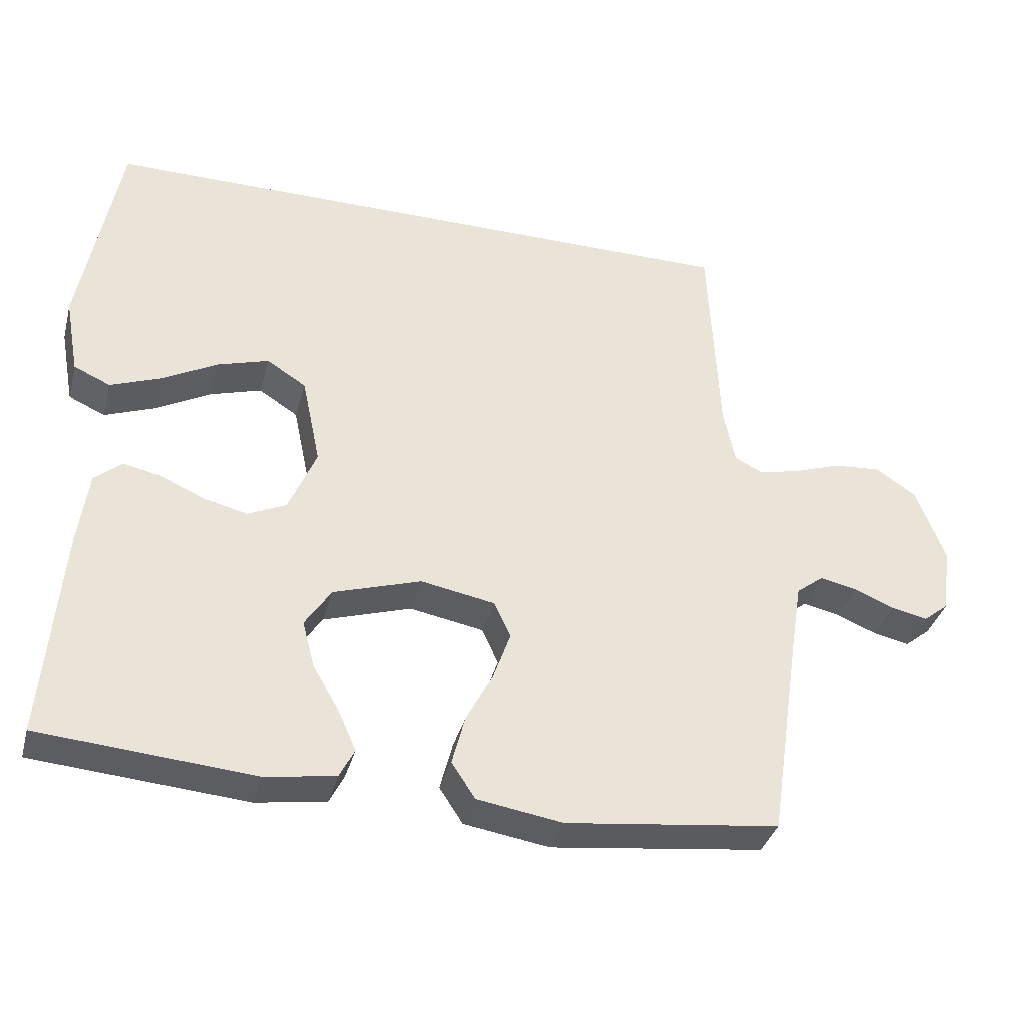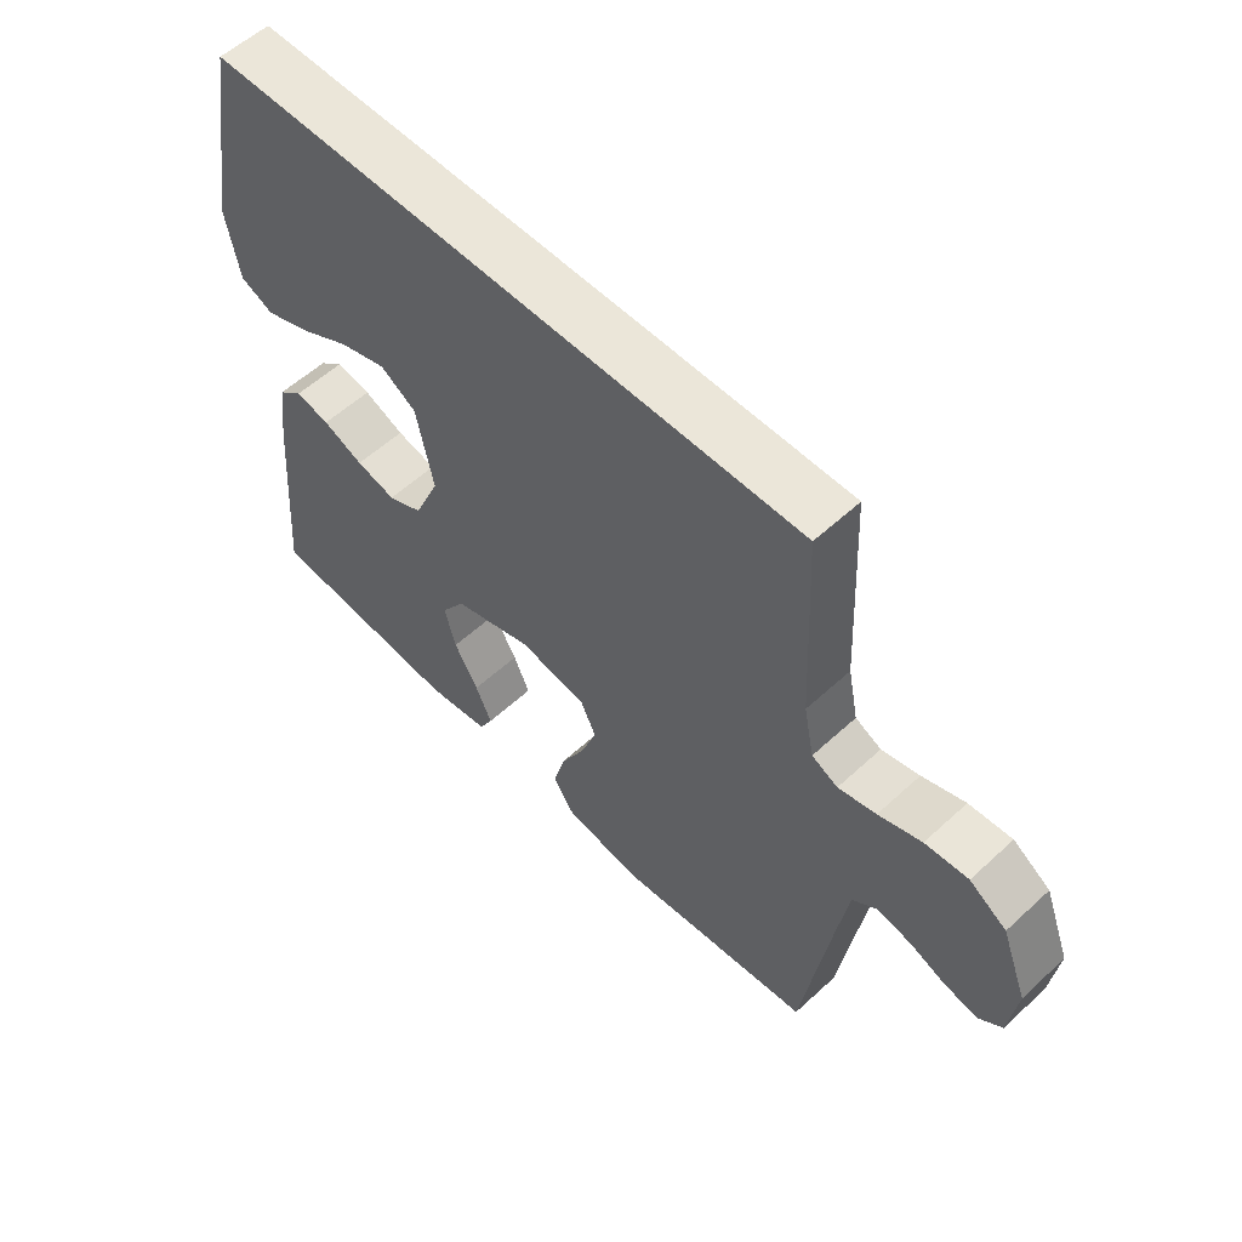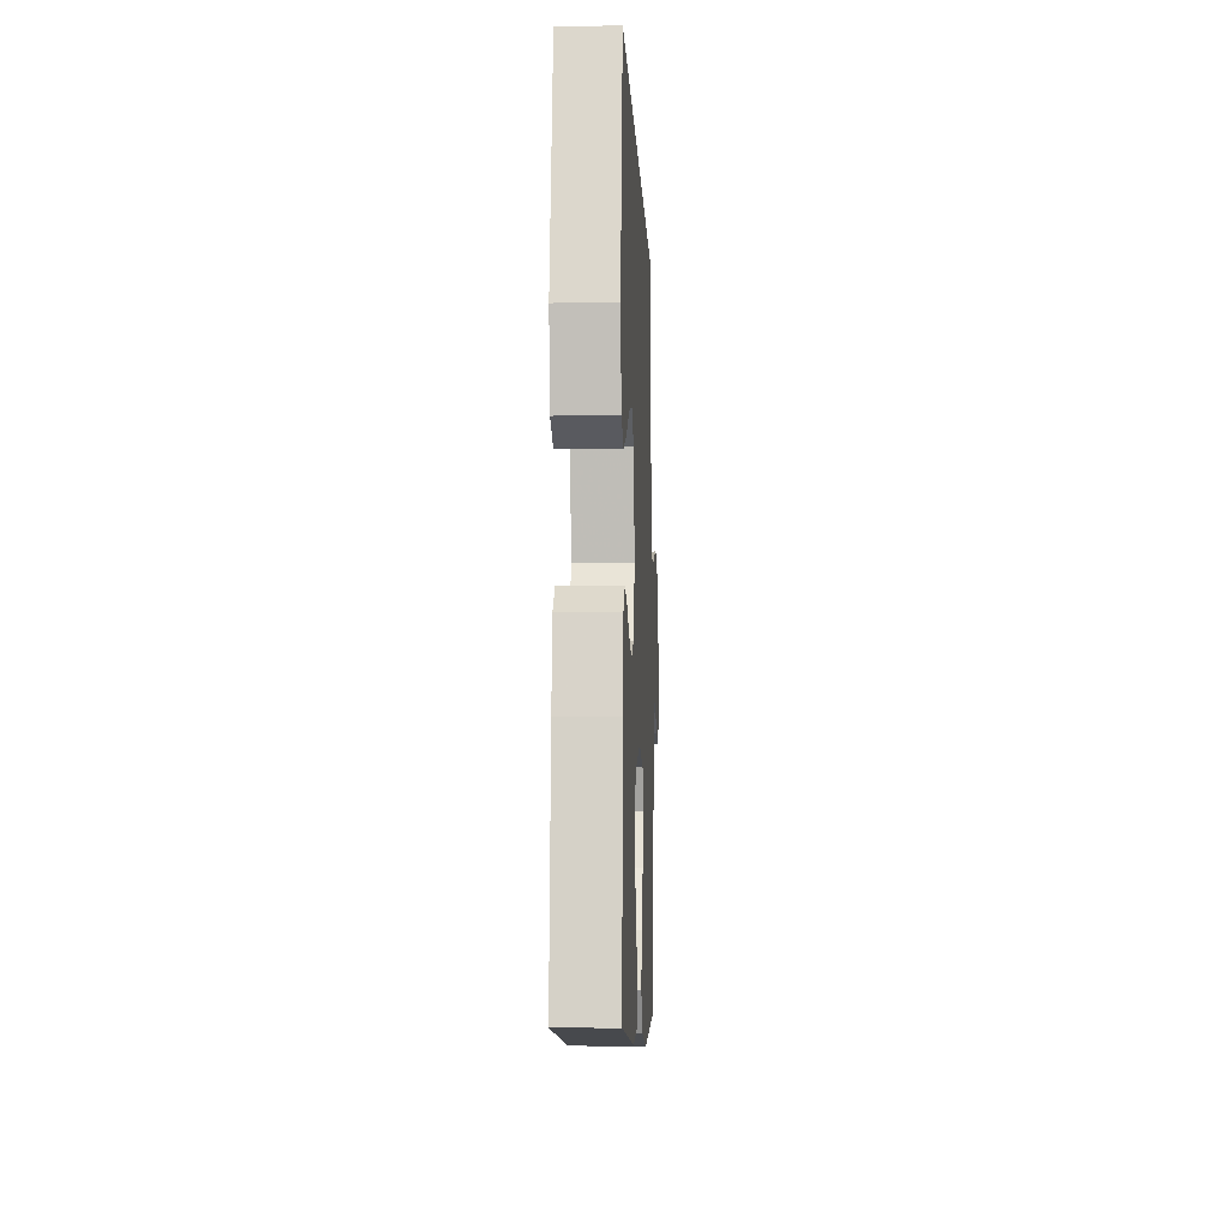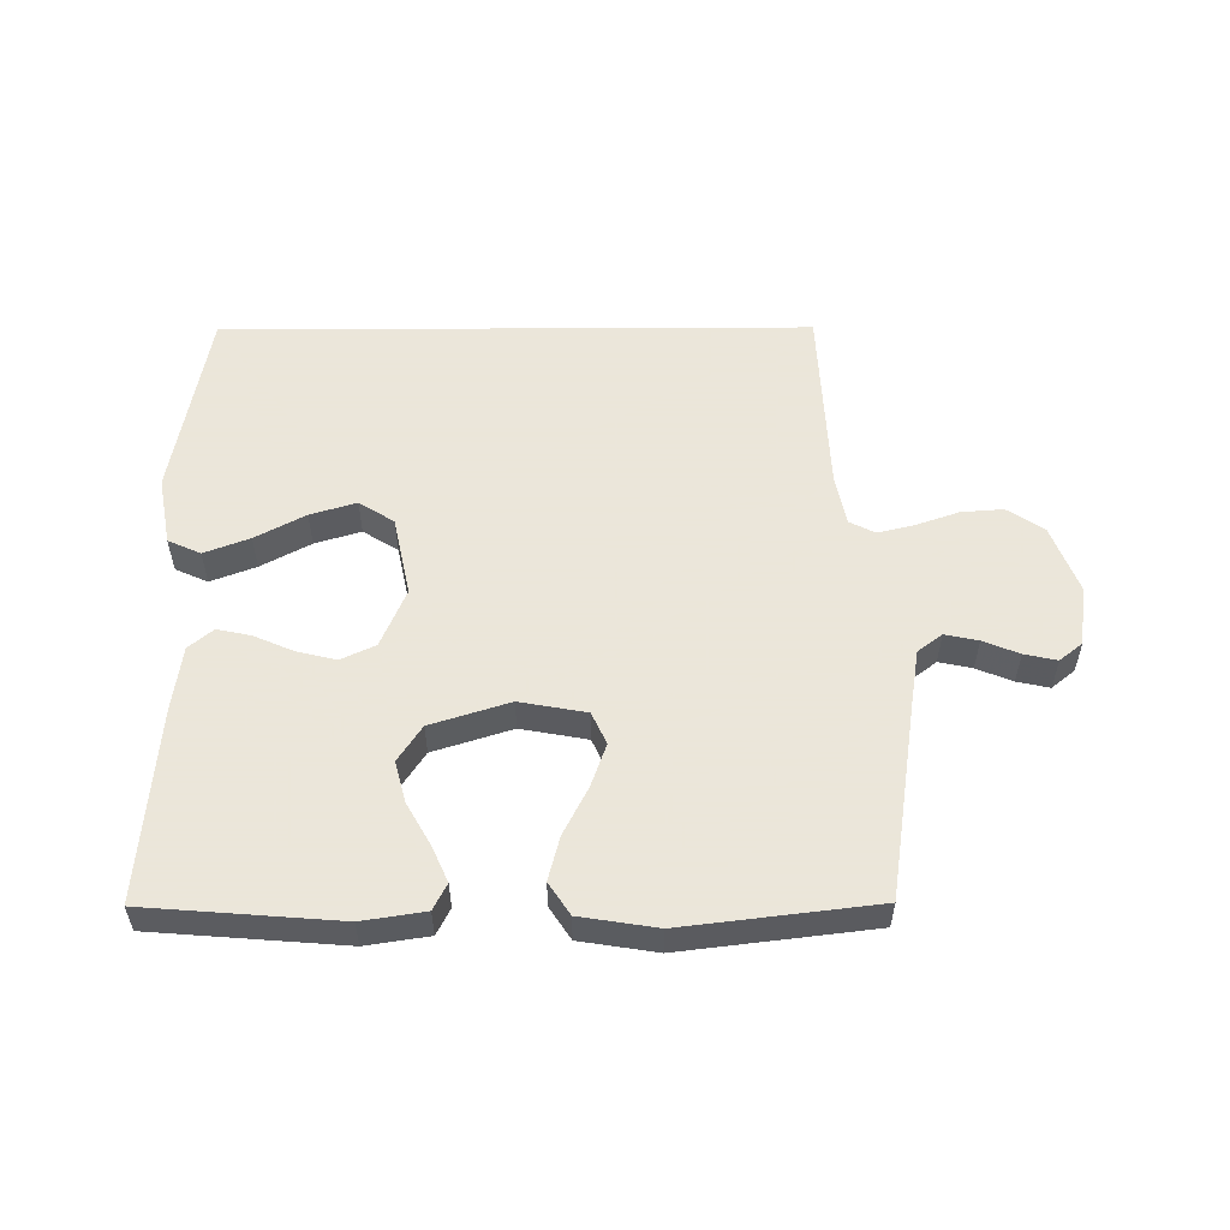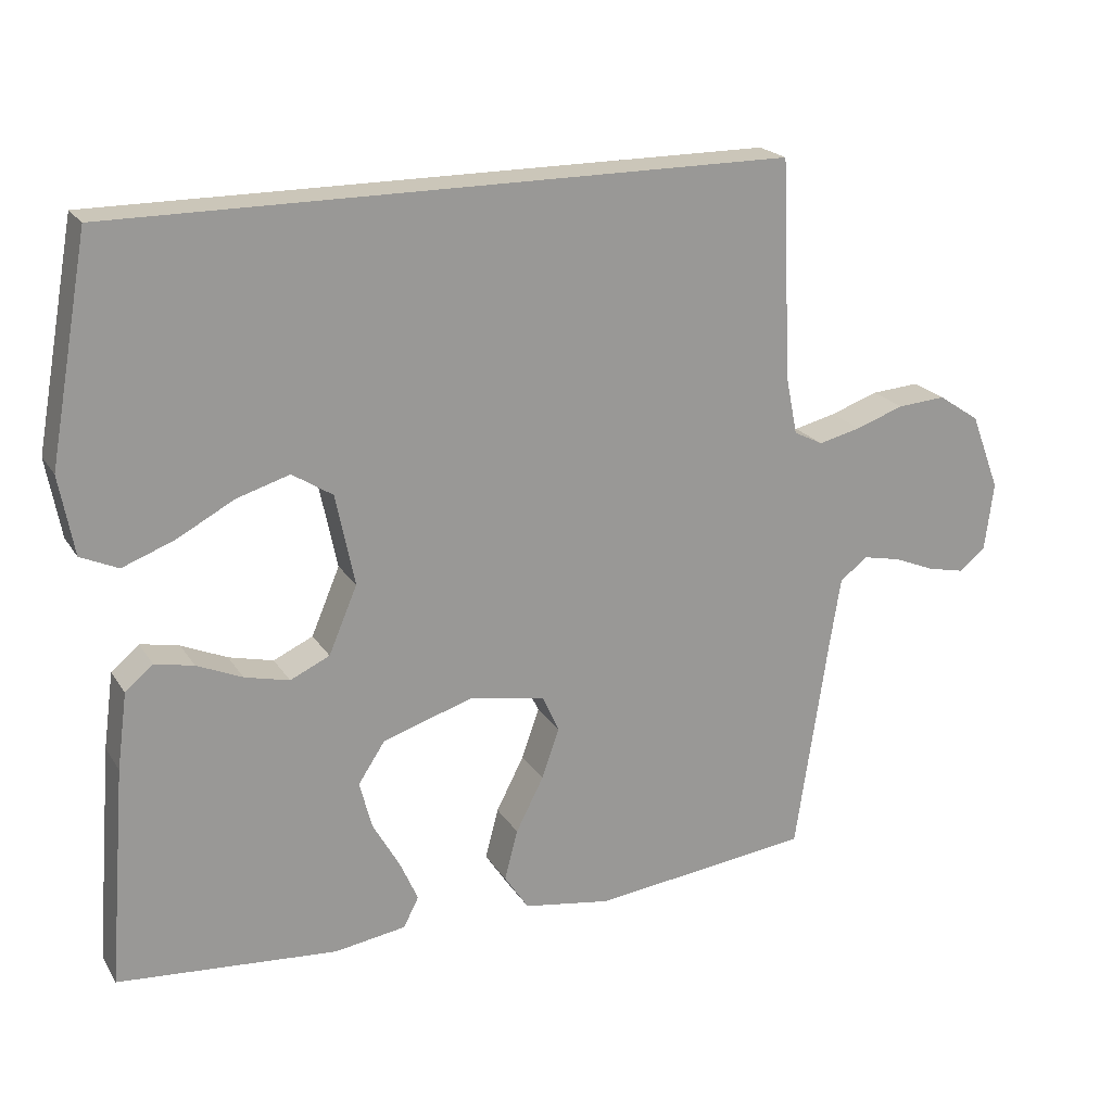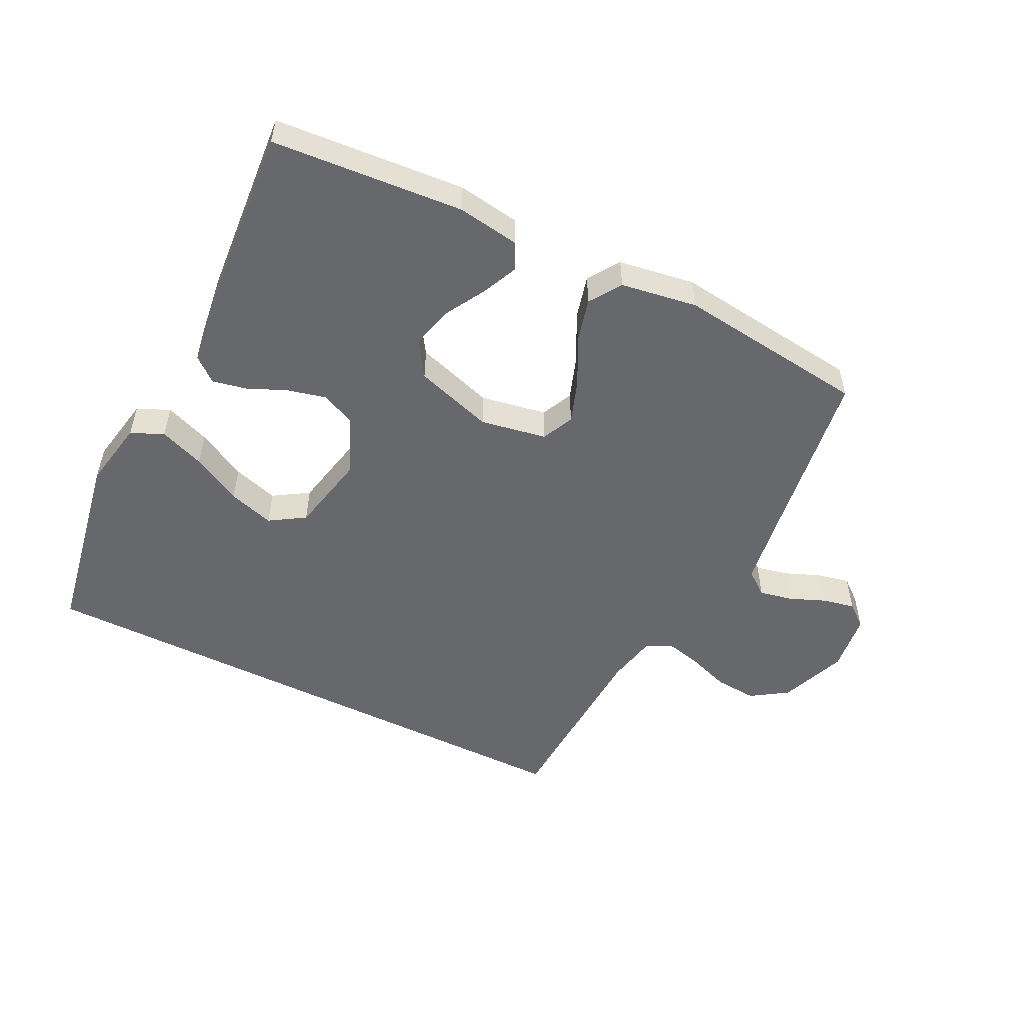
<metadata>
{"format":"obj","ext":"obj","renderer":"f3d","projection":"perspective","resolution":1024,"background":"white","views":[{"elev":-36.2,"azim":165.4,"up":"+Z"},{"elev":56.6,"azim":-133.9,"up":"+Z"},{"elev":-7.6,"azim":92.5,"up":"+Z"},{"elev":55.0,"azim":179.7,"up":"+Y"},{"elev":20.9,"azim":156.4,"up":"+Z"},{"elev":-52.3,"azim":153.4,"up":"+Y"}]}
</metadata>
<code>
v -0.5 0.07 -0.5
v -0.545 0.07 -0.2
v -0.56 0.07 -0.107
v -0.598 0.07 -0.078
v -0.65 0.07 -0.089
v -0.706 0.07 -0.112
v -0.757 0.07 -0.123
v -0.793 0.07 -0.094
v -0.805 0.07 0
v -0.765 0.07 0.105
v -0.708 0.07 0.143
v -0.642 0.07 0.138
v -0.576 0.07 0.115
v -0.518 0.07 0.101
v -0.478 0.07 0.121
v -0.462 0.07 0.2
v -0.448 0.07 0.5
v 0.474 0.07 0.5
v 0.528 0.07 0.2
v 0.508 0.07 0.092
v 0.457 0.07 0.069
v 0.386 0.07 0.096
v 0.308 0.07 0.138
v 0.236 0.07 0.16
v 0.181 0.07 0.125
v 0.155 0.07 0
v 0.194 0.07 -0.092
v 0.248 0.07 -0.117
v 0.309 0.07 -0.102
v 0.371 0.07 -0.075
v 0.424 0.07 -0.064
v 0.462 0.07 -0.096
v 0.476 0.07 -0.2
v 0.5 0.07 -0.5
v 0.2 0.07 -0.524
v 0.102 0.07 -0.509
v 0.081 0.07 -0.468
v 0.106 0.07 -0.412
v 0.143 0.07 -0.347
v 0.16 0.07 -0.282
v 0.123 0.07 -0.226
v 0 0.07 -0.187
v -0.104 0.07 -0.206
v -0.127 0.07 -0.256
v -0.103 0.07 -0.324
v -0.065 0.07 -0.398
v -0.047 0.07 -0.467
v -0.08 0.07 -0.517
v -0.2 0.07 -0.536
v -0.5 0 -0.5
v -0.545 0 -0.2
v -0.56 0 -0.107
v -0.598 0 -0.078
v -0.65 0 -0.089
v -0.706 0 -0.112
v -0.757 0 -0.123
v -0.793 0 -0.094
v -0.805 0 0
v -0.765 0 0.105
v -0.708 0 0.143
v -0.642 0 0.138
v -0.576 0 0.115
v -0.518 0 0.101
v -0.478 0 0.121
v -0.462 0 0.2
v -0.448 0 0.5
v 0.474 0 0.5
v 0.528 0 0.2
v 0.508 0 0.092
v 0.457 0 0.069
v 0.386 0 0.096
v 0.308 0 0.138
v 0.236 0 0.16
v 0.181 0 0.125
v 0.155 0 0
v 0.194 0 -0.092
v 0.248 0 -0.117
v 0.309 0 -0.102
v 0.371 0 -0.075
v 0.424 0 -0.064
v 0.462 0 -0.096
v 0.476 0 -0.2
v 0.5 0 -0.5
v 0.2 0 -0.524
v 0.102 0 -0.509
v 0.081 0 -0.468
v 0.106 0 -0.412
v 0.143 0 -0.347
v 0.16 0 -0.282
v 0.123 0 -0.226
v 0 0 -0.187
v -0.104 0 -0.206
v -0.127 0 -0.256
v -0.103 0 -0.324
v -0.065 0 -0.398
v -0.047 0 -0.467
v -0.08 0 -0.517
v -0.2 0 -0.536
f 49 1 2
f 48 49 2
f 47 48 2
f 46 47 2
f 45 46 2
f 44 45 2 3
f 43 44 3 4
f 42 43 4
f 37 38 39
f 36 37 39
f 35 36 39
f 34 35 39
f 33 34 39
f 32 33 39
f 31 32 39
f 30 31 39
f 29 30 39
f 28 29 39 40
f 27 28 40 41
f 21 22 23
f 20 21 23
f 19 20 23
f 18 19 23
f 18 23 24
f 18 24 25
f 17 18 25
f 16 17 25
f 11 12 13
f 10 11 13
f 9 10 13
f 8 9 13
f 7 8 13
f 6 7 13
f 5 6 13
f 4 5 13 14
f 42 4 14 15
f 42 15 16
f 41 42 16
f 27 41 16
f 26 27 16
f 16 25 26
f 51 50 98
f 51 98 97
f 51 97 96
f 51 96 95
f 51 95 94
f 52 51 94 93
f 53 52 93 92
f 53 92 91
f 88 87 86
f 88 86 85
f 88 85 84
f 88 84 83
f 88 83 82
f 88 82 81
f 88 81 80
f 88 80 79
f 88 79 78
f 89 88 78 77
f 90 89 77 76
f 72 71 70
f 72 70 69
f 72 69 68
f 72 68 67
f 73 72 67
f 74 73 67
f 74 67 66
f 74 66 65
f 62 61 60
f 62 60 59
f 62 59 58
f 62 58 57
f 62 57 56
f 62 56 55
f 62 55 54
f 63 62 54 53
f 64 63 53 91
f 65 64 91
f 65 91 90
f 65 90 76
f 65 76 75
f 75 74 65
f 1 50 51 2
f 2 51 52 3
f 3 52 53 4
f 4 53 54 5
f 5 54 55 6
f 6 55 56 7
f 7 56 57 8
f 8 57 58 9
f 9 58 59 10
f 10 59 60 11
f 11 60 61 12
f 12 61 62 13
f 13 62 63 14
f 14 63 64 15
f 15 64 65 16
f 16 65 66 17
f 17 66 67 18
f 18 67 68 19
f 19 68 69 20
f 20 69 70 21
f 21 70 71 22
f 22 71 72 23
f 23 72 73 24
f 24 73 74 25
f 25 74 75 26
f 26 75 76 27
f 27 76 77 28
f 28 77 78 29
f 29 78 79 30
f 30 79 80 31
f 31 80 81 32
f 32 81 82 33
f 33 82 83 34
f 34 83 84 35
f 35 84 85 36
f 36 85 86 37
f 37 86 87 38
f 38 87 88 39
f 39 88 89 40
f 40 89 90 41
f 41 90 91 42
f 42 91 92 43
f 43 92 93 44
f 44 93 94 45
f 45 94 95 46
f 46 95 96 47
f 47 96 97 48
f 48 97 98 49
f 49 98 50 1

</code>
